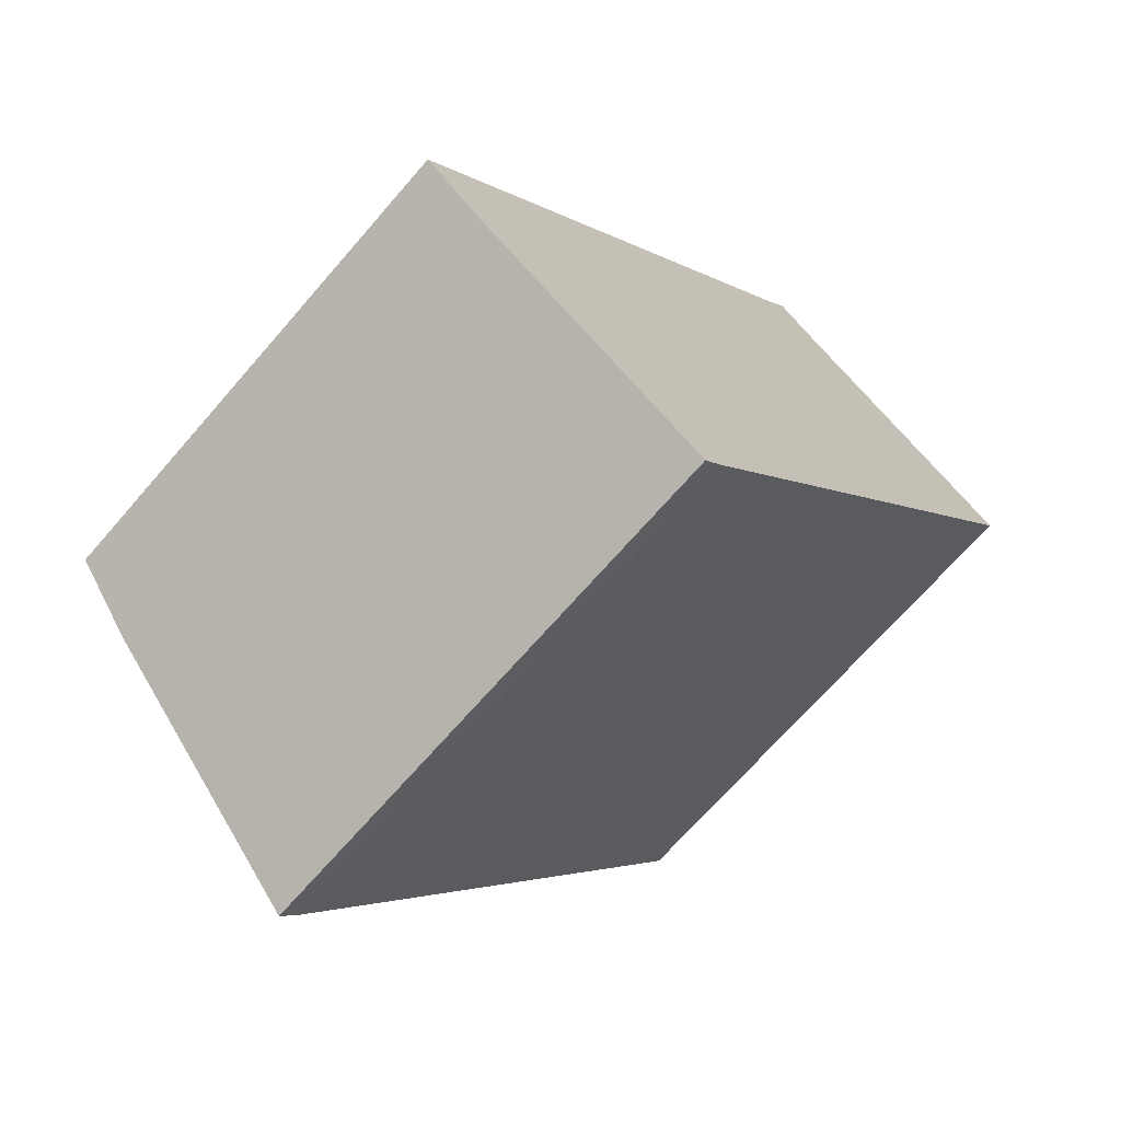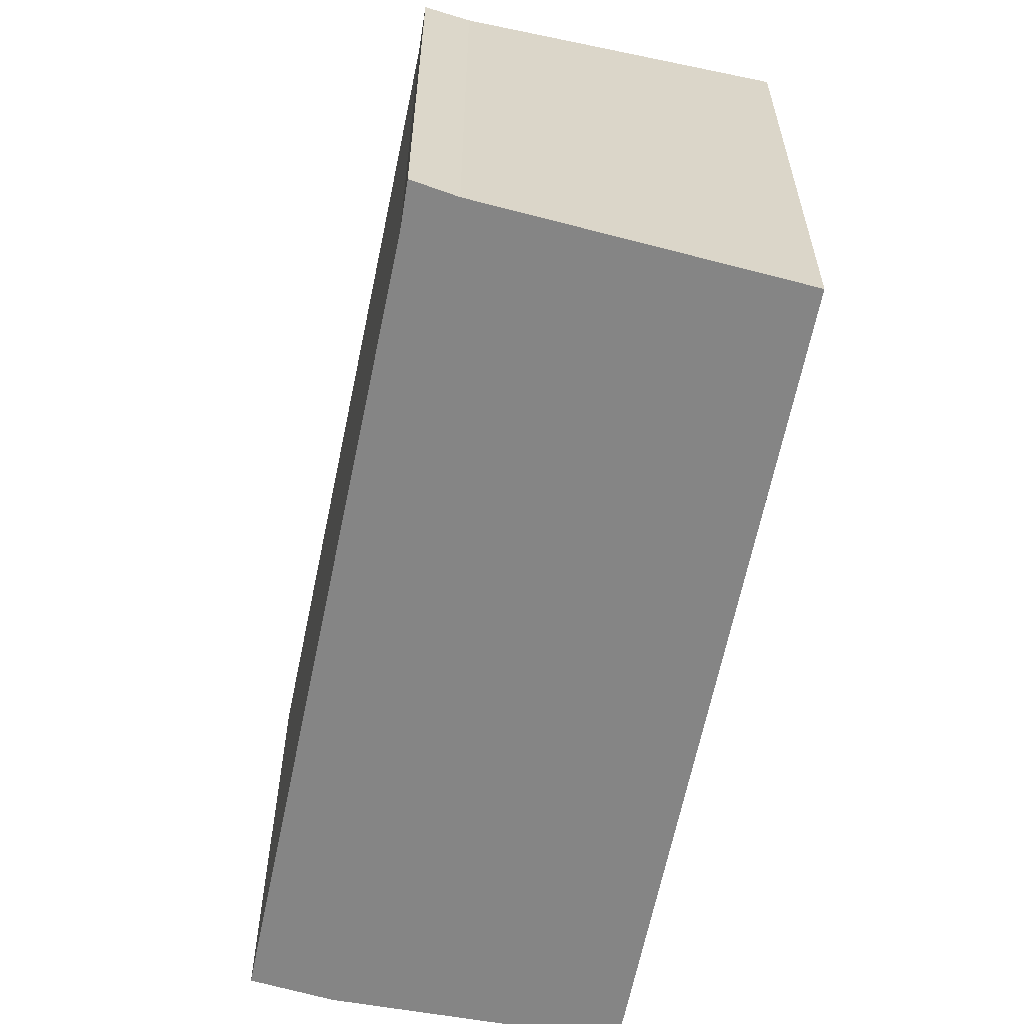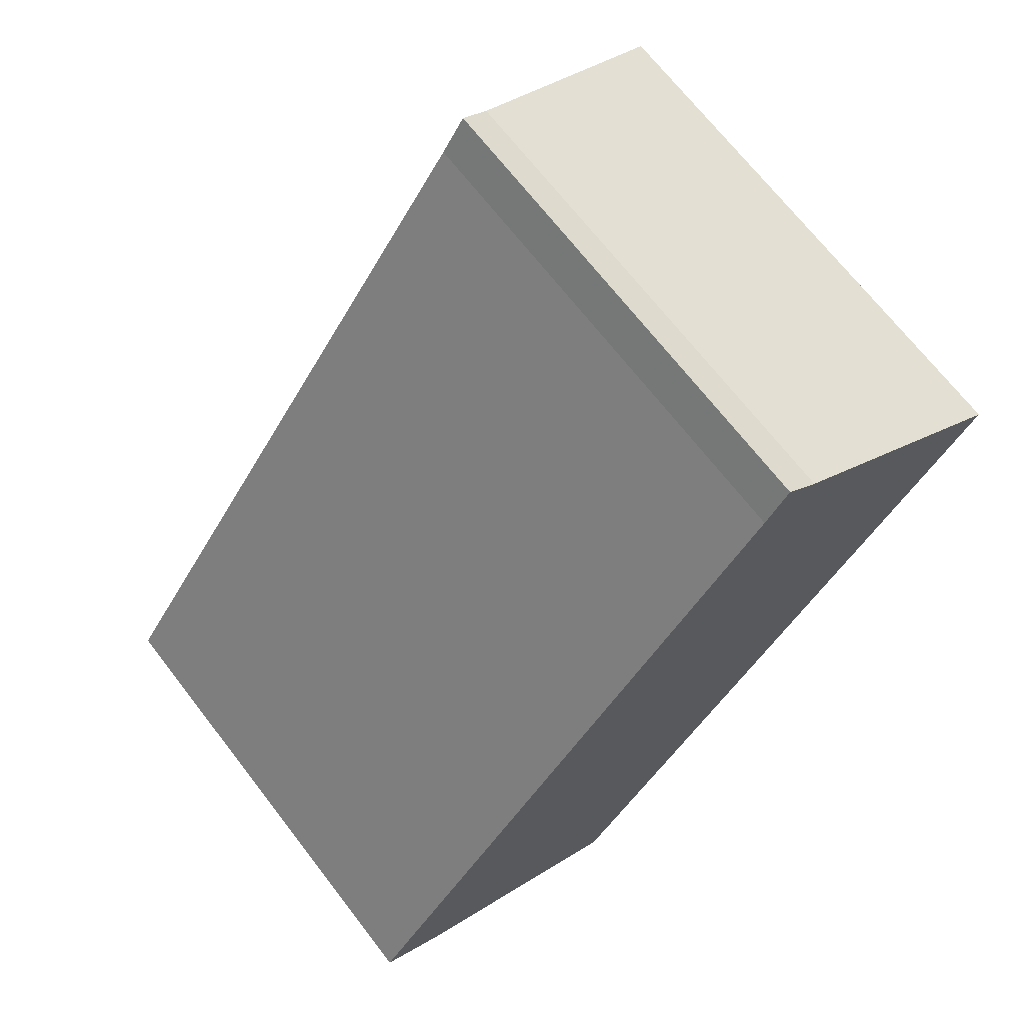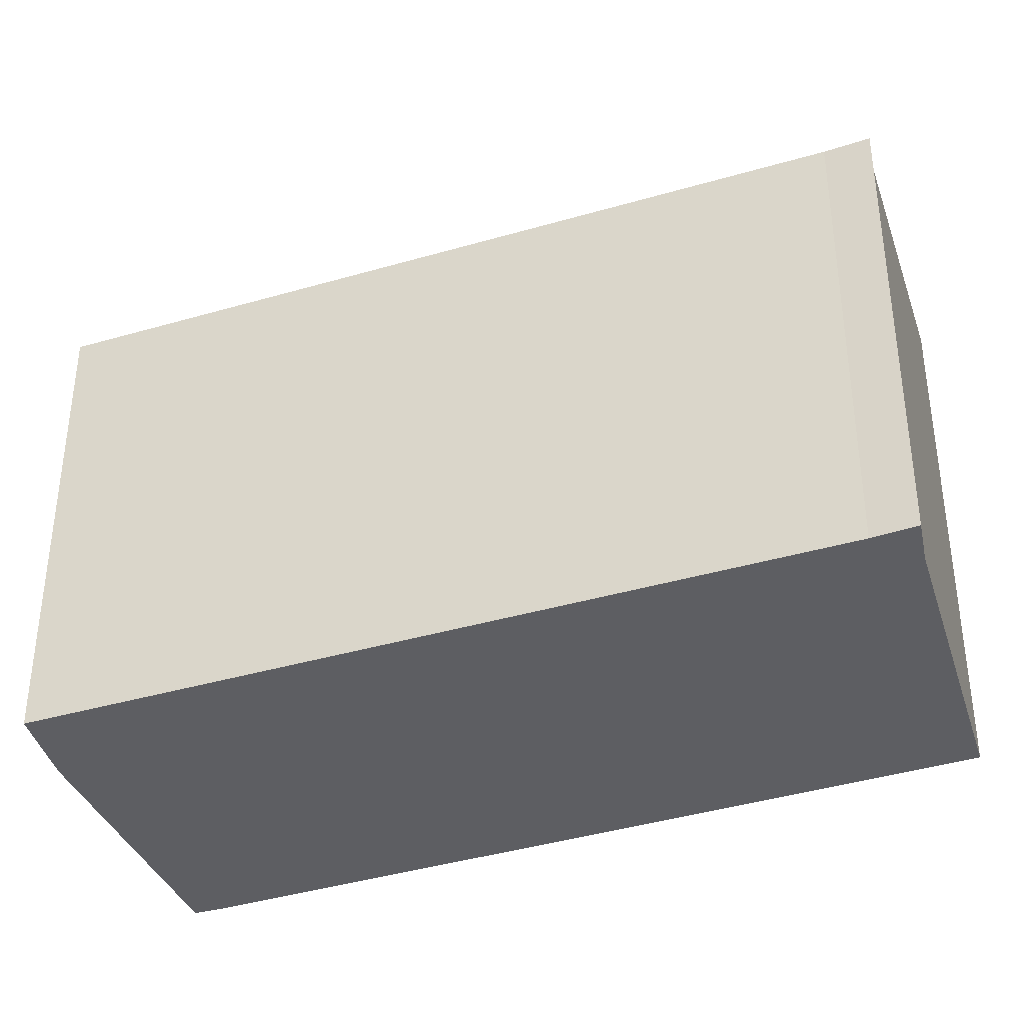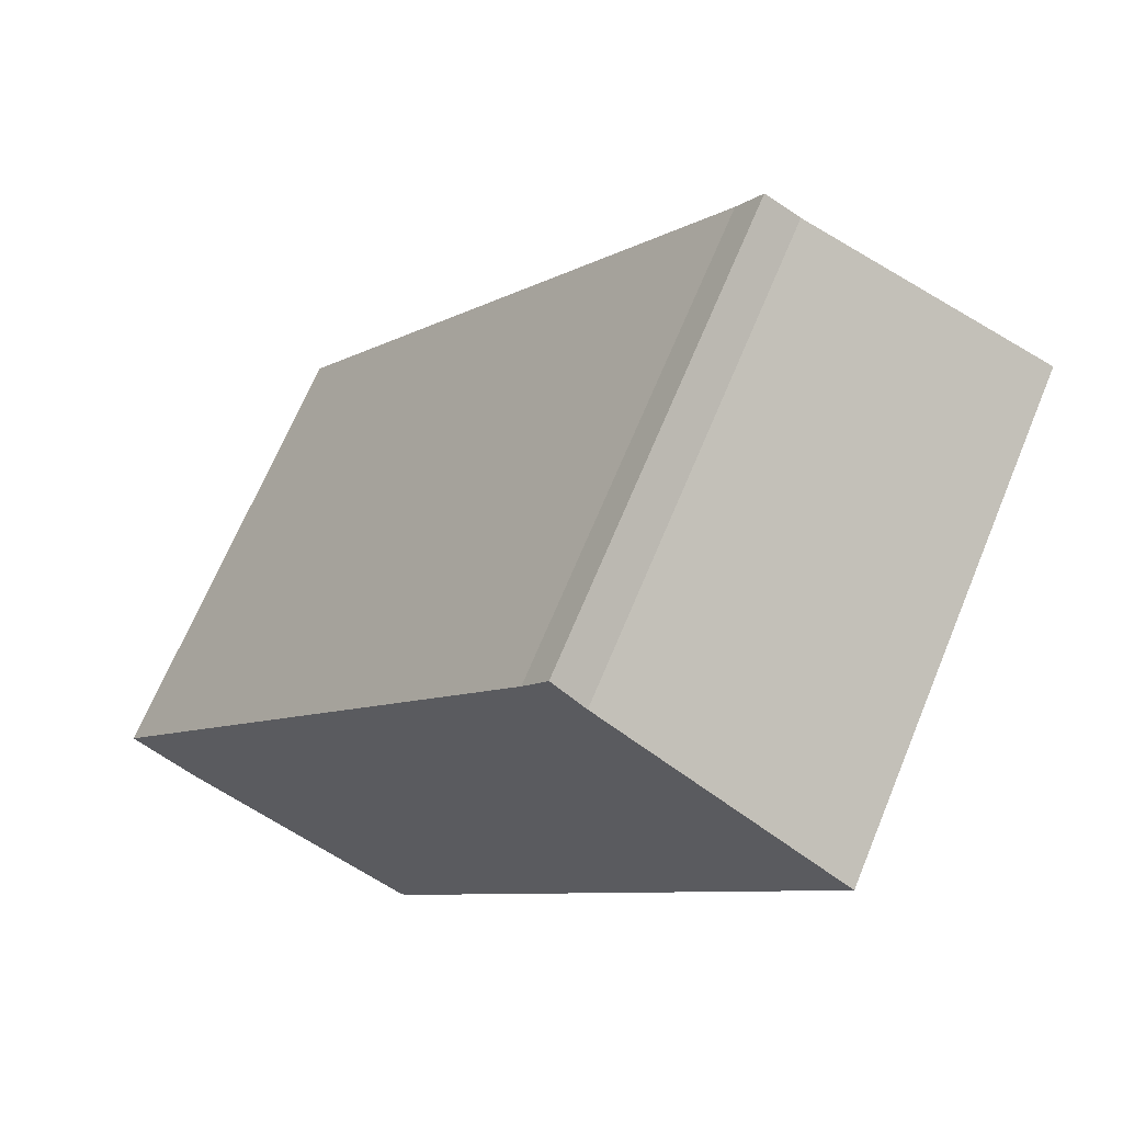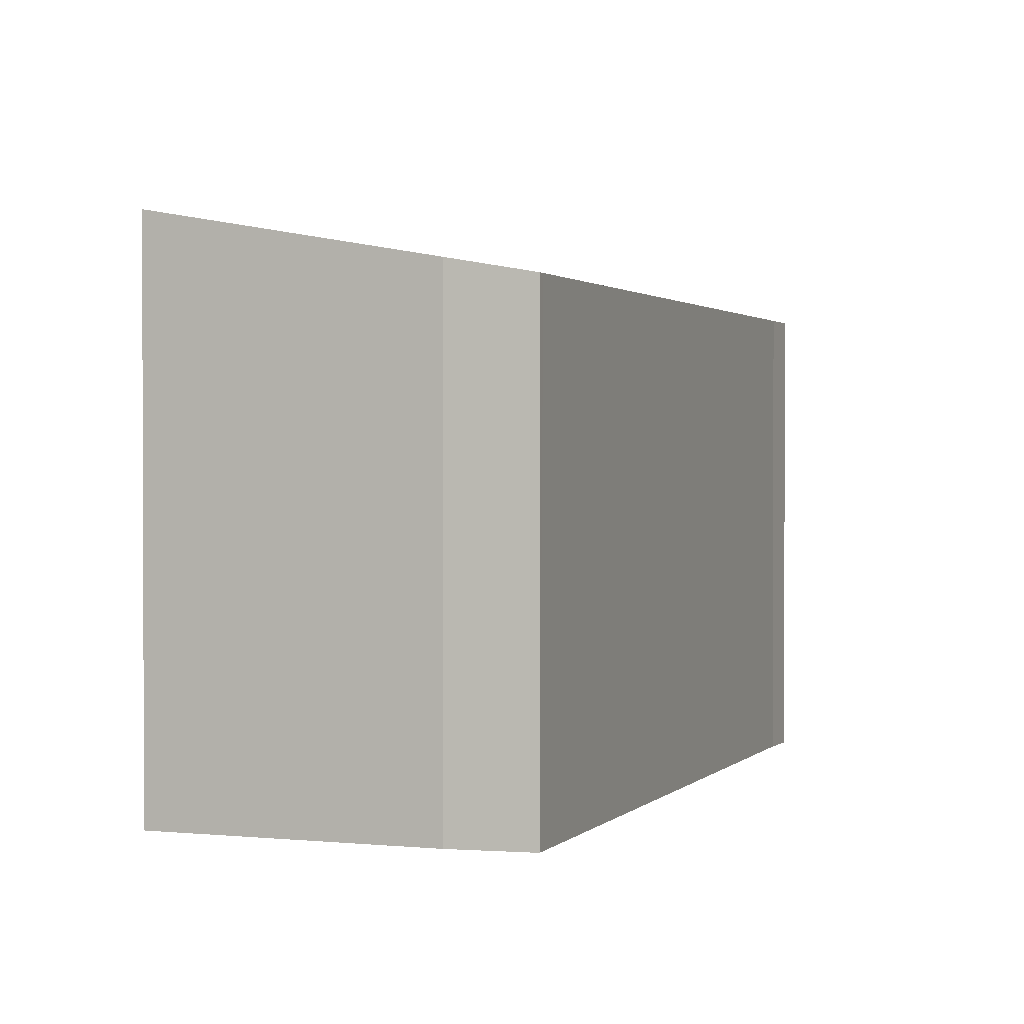
<metadata>
{"format":"obj","ext":"obj","renderer":"f3d","projection":"perspective","resolution":1024,"background":"white","views":[{"elev":-69.0,"azim":-40.9,"up":"+Z"},{"elev":-61.8,"azim":23.3,"up":"+Y"},{"elev":69.3,"azim":-37.7,"up":"+Z"},{"elev":-39.4,"azim":-35.0,"up":"+Y"},{"elev":67.5,"azim":22.5,"up":"+Z"},{"elev":1.3,"azim":-125.3,"up":"+Y"}]}
</metadata>
<code>
v  3.218 5.809 -2.246
v  8.207 5.799 5.017
v  3.413 5.811 -1.992
v  1.905 5.535 -1.381
v  5.549 5.21 7.12
v  0.678 5.279 -0.572
v  0 5.126 3.139e-16
v  0.057 5.126 0.081
v  4.933 5.129 7.047
v  5.193 5.126 7.459
v  3.218 1.375e-16 -2.246
v  0.678 3.502e-17 -0.572
v  1.905 8.456e-17 -1.381
v  0 0 0
v  4.933 -4.315e-16 7.047
v  0.057 -4.96e-18 0.081
v  5.193 -4.567e-16 7.459
v  5.549 -4.36e-16 7.12
v  8.207 -3.072e-16 5.017
v  3.413 1.22e-16 -1.992
g defaultobject
f 1 2 3
f 2 1 4
f 2 4 5
f 5 4 6
f 5 6 7
f 5 7 8
f 5 8 9
f 10 5 9
f 11 4 1
f 4 11 6
f 6 11 12
f 12 11 13
f 12 7 6
f 7 12 14
f 14 8 7
f 8 14 9
f 9 14 15
f 15 14 16
f 15 10 9
f 10 15 17
f 10 18 5
f 18 10 17
f 5 19 2
f 19 5 18
f 20 1 3
f 1 20 11
f 2 20 3
f 20 2 19
f 15 18 17
f 18 15 19
f 19 15 16
f 19 16 20
f 20 16 14
f 20 14 12
f 20 12 11
f 11 12 13

</code>
